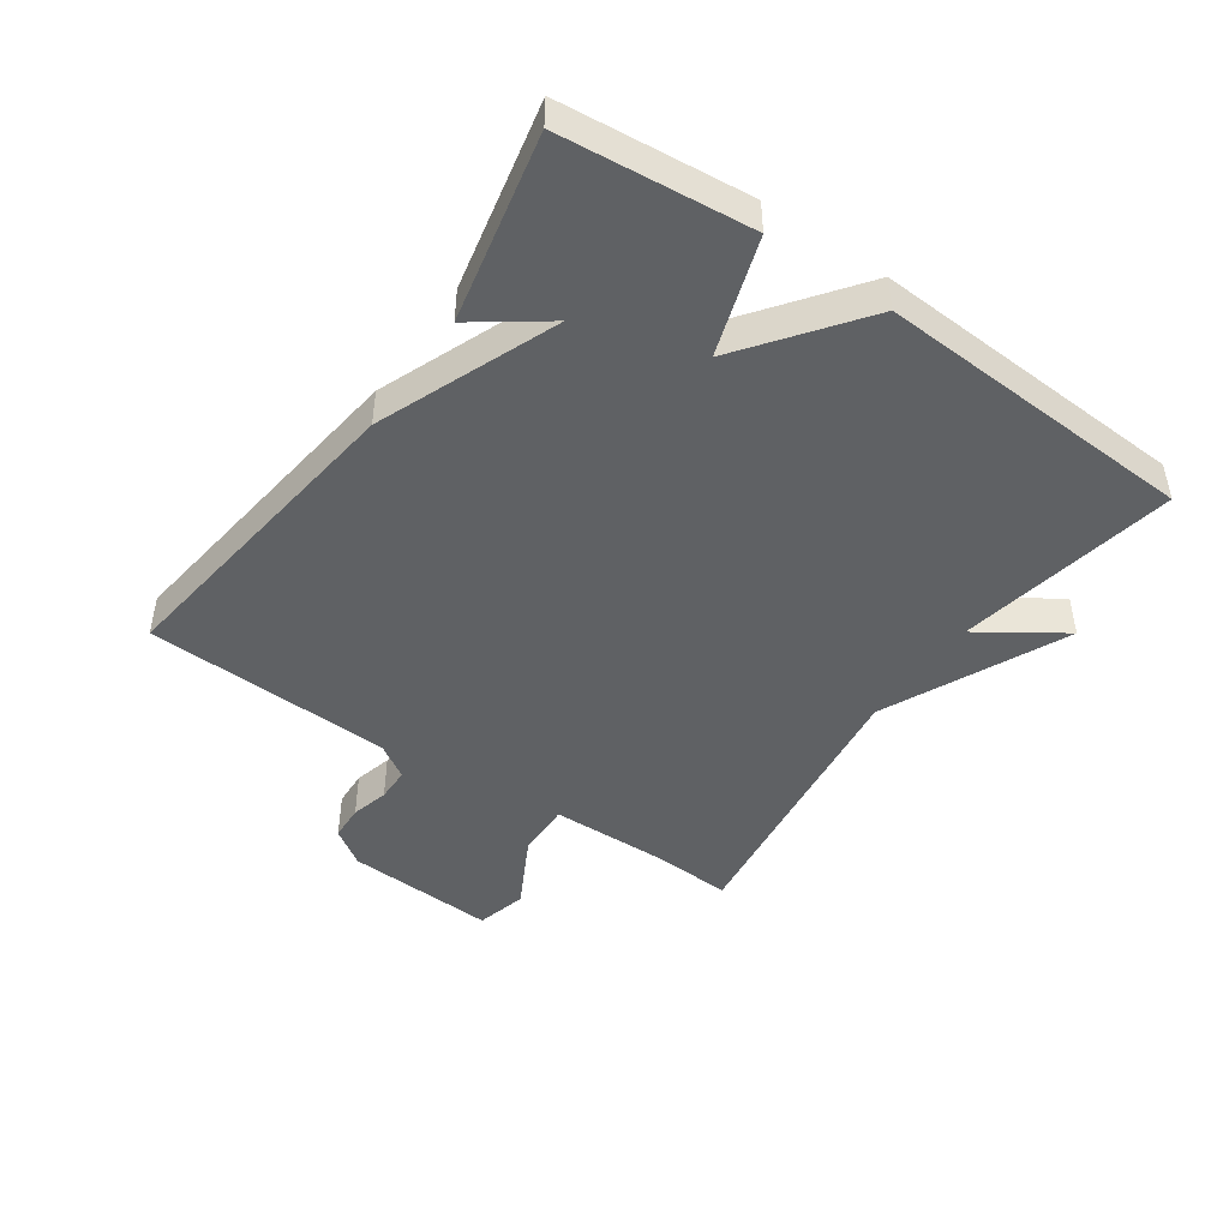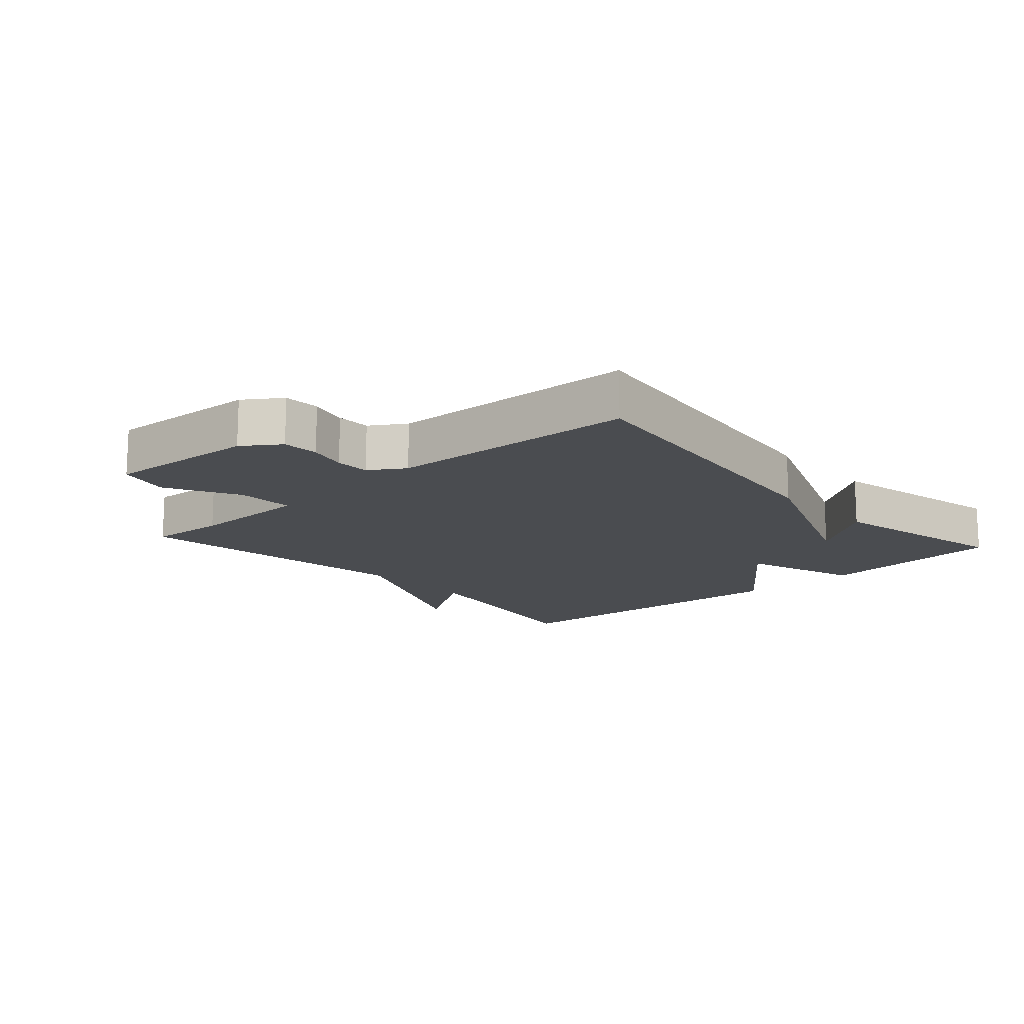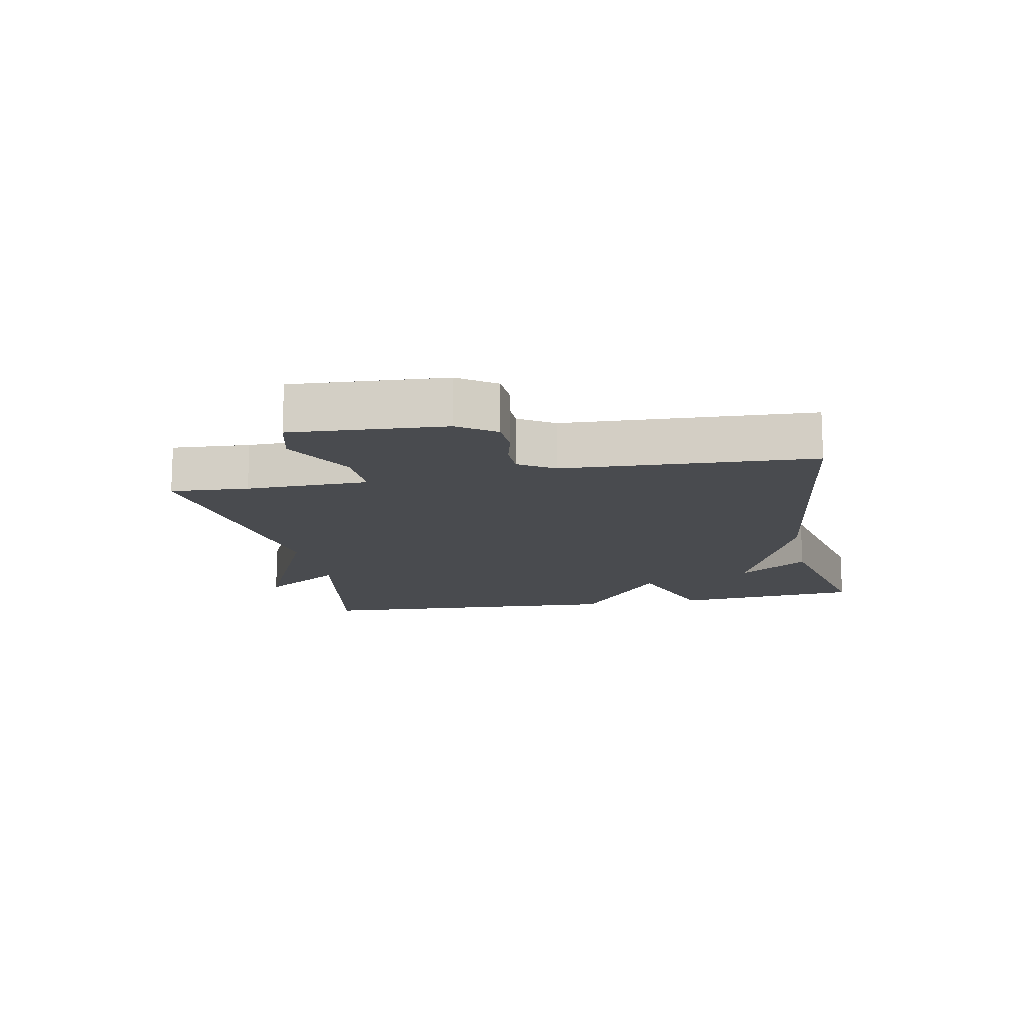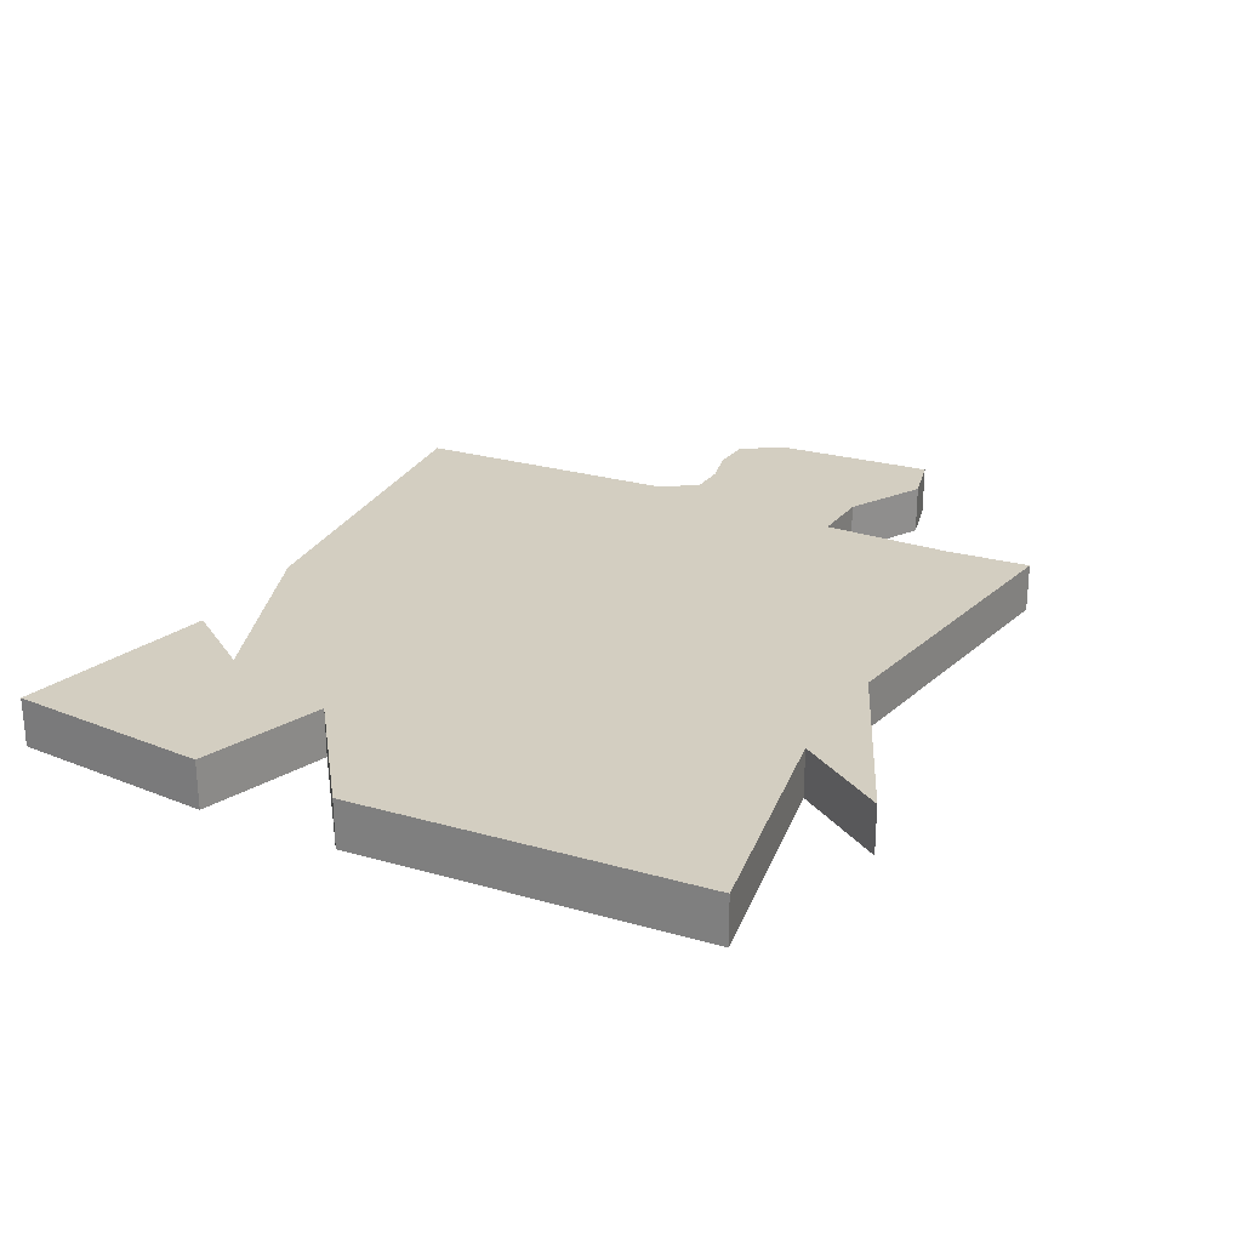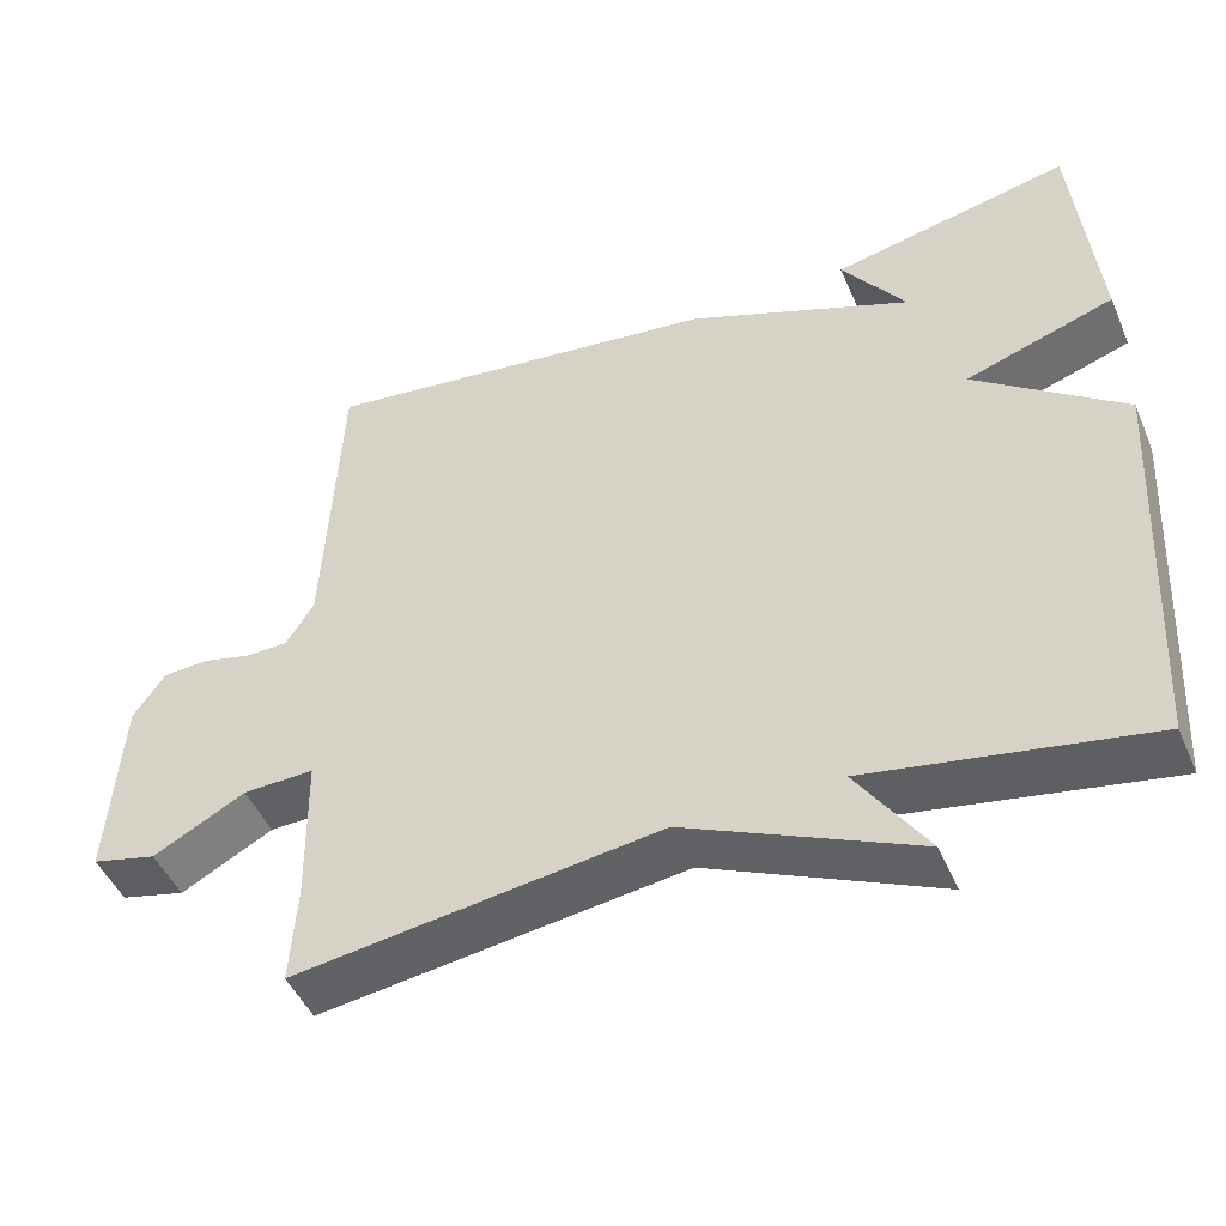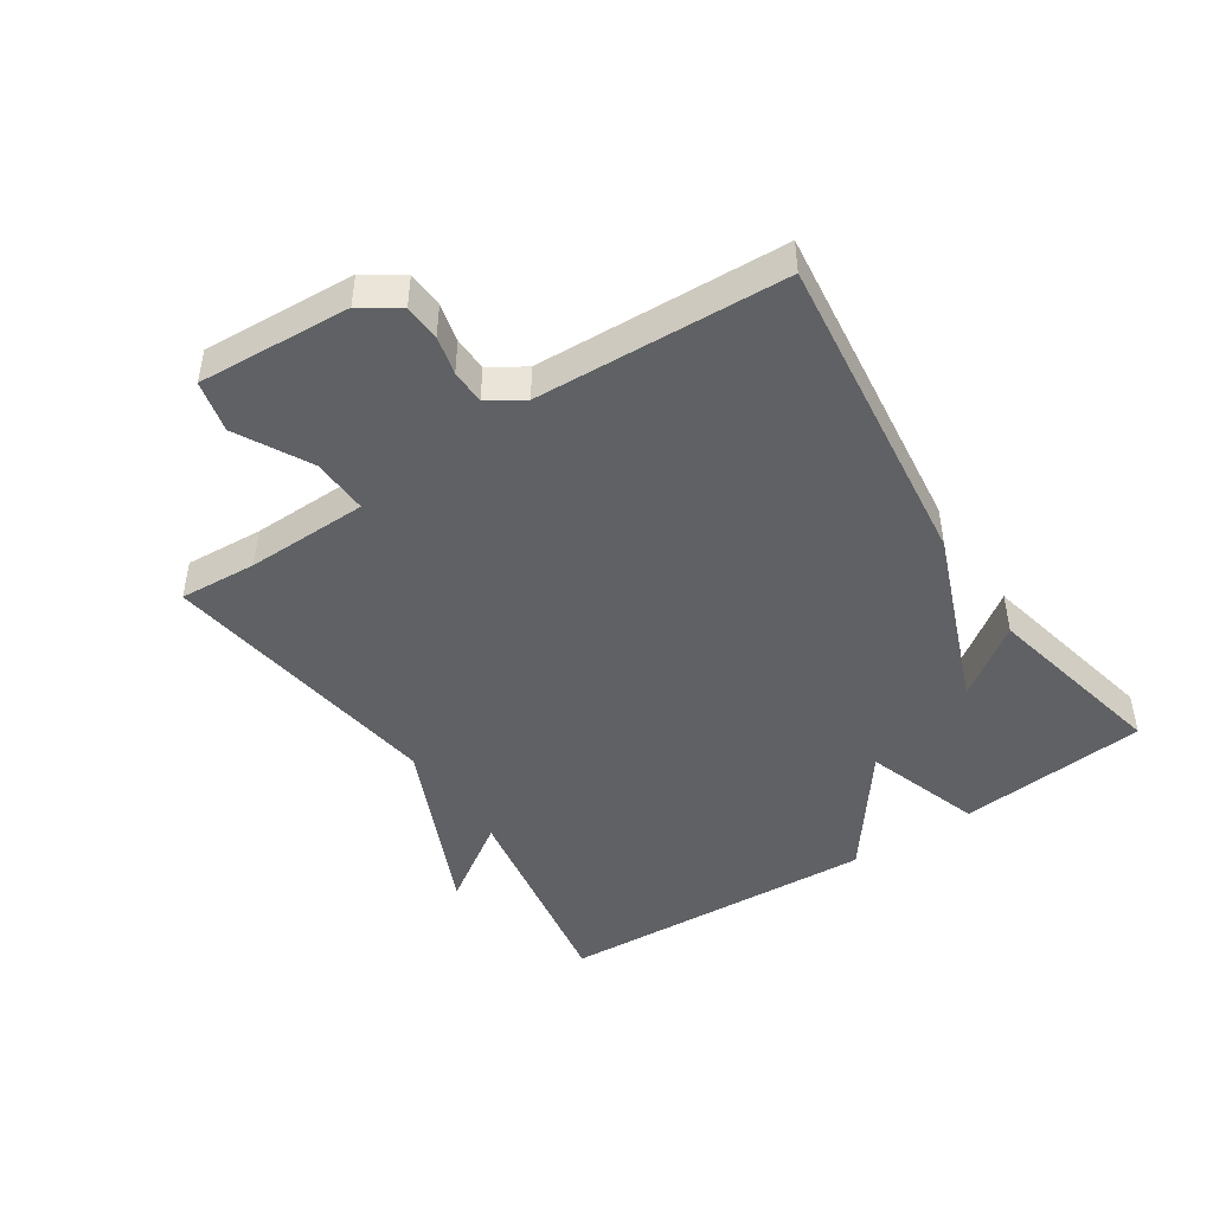
<metadata>
{"format":"obj","ext":"obj","renderer":"f3d","projection":"perspective","resolution":1024,"background":"white","views":[{"elev":-45.7,"azim":55.2,"up":"+Y"},{"elev":-14.8,"azim":-48.1,"up":"+Y"},{"elev":-13.8,"azim":-79.0,"up":"+Y"},{"elev":25.3,"azim":117.9,"up":"+Y"},{"elev":-47.2,"azim":22.8,"up":"+Z"},{"elev":-45.9,"azim":-56.3,"up":"+Y"}]}
</metadata>
<code>
v 0.5 0.07 0.5
v 0.528 0.07 0.203
v 0.343 0.07 0.142
v 0.528 0.07 0.003
v 0.5 0.07 -0.5
v 0.155 0.07 -0.438
v 0.242 0.07 -0.568
v -0.045 0.07 -0.438
v -0.5 0.07 -0.5
v -0.492 0.07 -0.378
v -0.495 0.07 -0.187
v -0.584 0.07 -0.19
v -0.699 0.07 -0.251
v -0.78 0.07 -0.231
v -0.765 0.07 0.008
v -0.725 0.07 0.066
v -0.668 0.07 0.069
v -0.608 0.07 0.054
v -0.554 0.07 0.055
v -0.519 0.07 0.11
v -0.5 0.07 0.5
v 0.004 0.07 0.437
v 0.284 0.07 0.326
v 0.204 0.07 0.437
v 0.5 0 0.5
v 0.528 0 0.203
v 0.343 0 0.142
v 0.528 0 0.003
v 0.5 0 -0.5
v 0.155 0 -0.438
v 0.242 0 -0.568
v -0.045 0 -0.438
v -0.5 0 -0.5
v -0.492 0 -0.378
v -0.495 0 -0.187
v -0.584 0 -0.19
v -0.699 0 -0.251
v -0.78 0 -0.231
v -0.765 0 0.008
v -0.725 0 0.066
v -0.668 0 0.069
v -0.608 0 0.054
v -0.554 0 0.055
v -0.519 0 0.11
v -0.5 0 0.5
v 0.004 0 0.437
v 0.284 0 0.326
v 0.204 0 0.437
f 23 24 1 2
f 23 2 3
f 22 23 3
f 21 22 3
f 20 21 3
f 4 5 6
f 3 4 6
f 20 3 6
f 19 20 6
f 6 7 8
f 19 6 8
f 18 19 8
f 16 17 18
f 15 16 18
f 14 15 18
f 13 14 18
f 12 13 18
f 11 12 18
f 11 18 8
f 10 11 8
f 8 9 10
f 26 25 48 47
f 27 26 47
f 27 47 46
f 27 46 45
f 27 45 44
f 30 29 28
f 30 28 27
f 30 27 44
f 30 44 43
f 32 31 30
f 32 30 43
f 32 43 42
f 42 41 40
f 42 40 39
f 42 39 38
f 42 38 37
f 42 37 36
f 42 36 35
f 32 42 35
f 32 35 34
f 34 33 32
f 1 25 26 2
f 2 26 27 3
f 3 27 28 4
f 4 28 29 5
f 5 29 30 6
f 6 30 31 7
f 7 31 32 8
f 8 32 33 9
f 9 33 34 10
f 10 34 35 11
f 11 35 36 12
f 12 36 37 13
f 13 37 38 14
f 14 38 39 15
f 15 39 40 16
f 16 40 41 17
f 17 41 42 18
f 18 42 43 19
f 19 43 44 20
f 20 44 45 21
f 21 45 46 22
f 22 46 47 23
f 23 47 48 24
f 24 48 25 1

</code>
